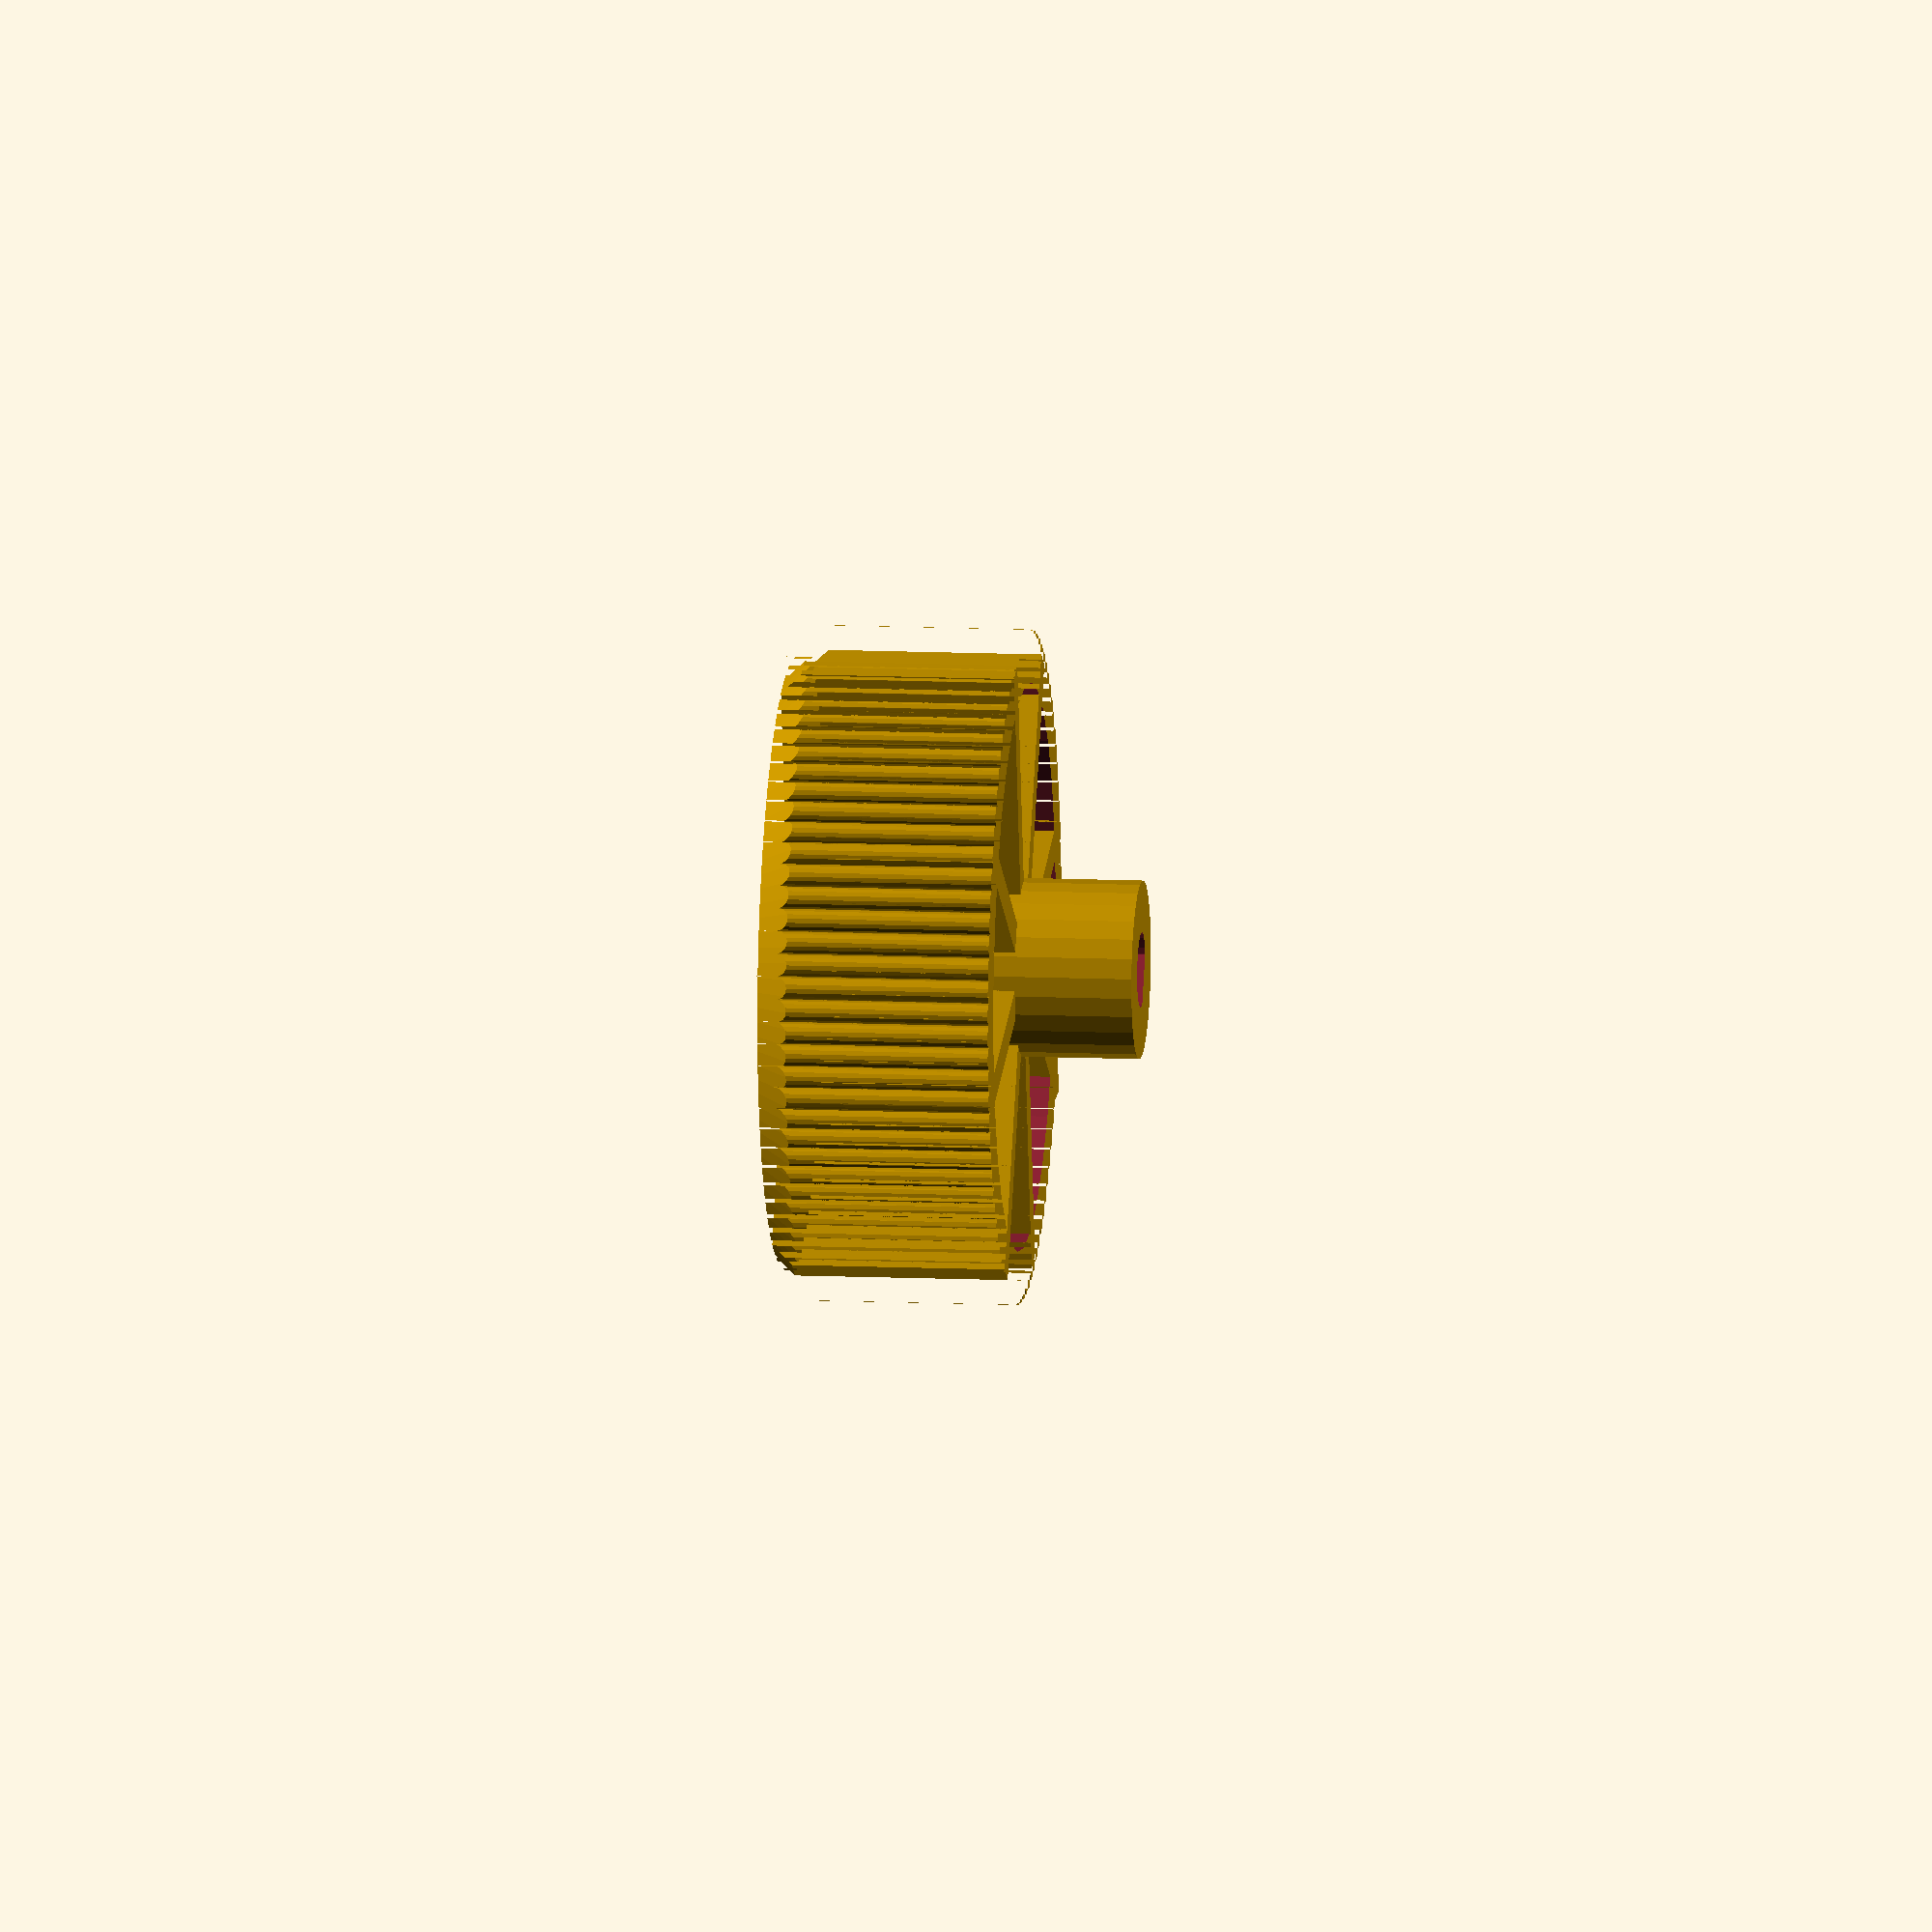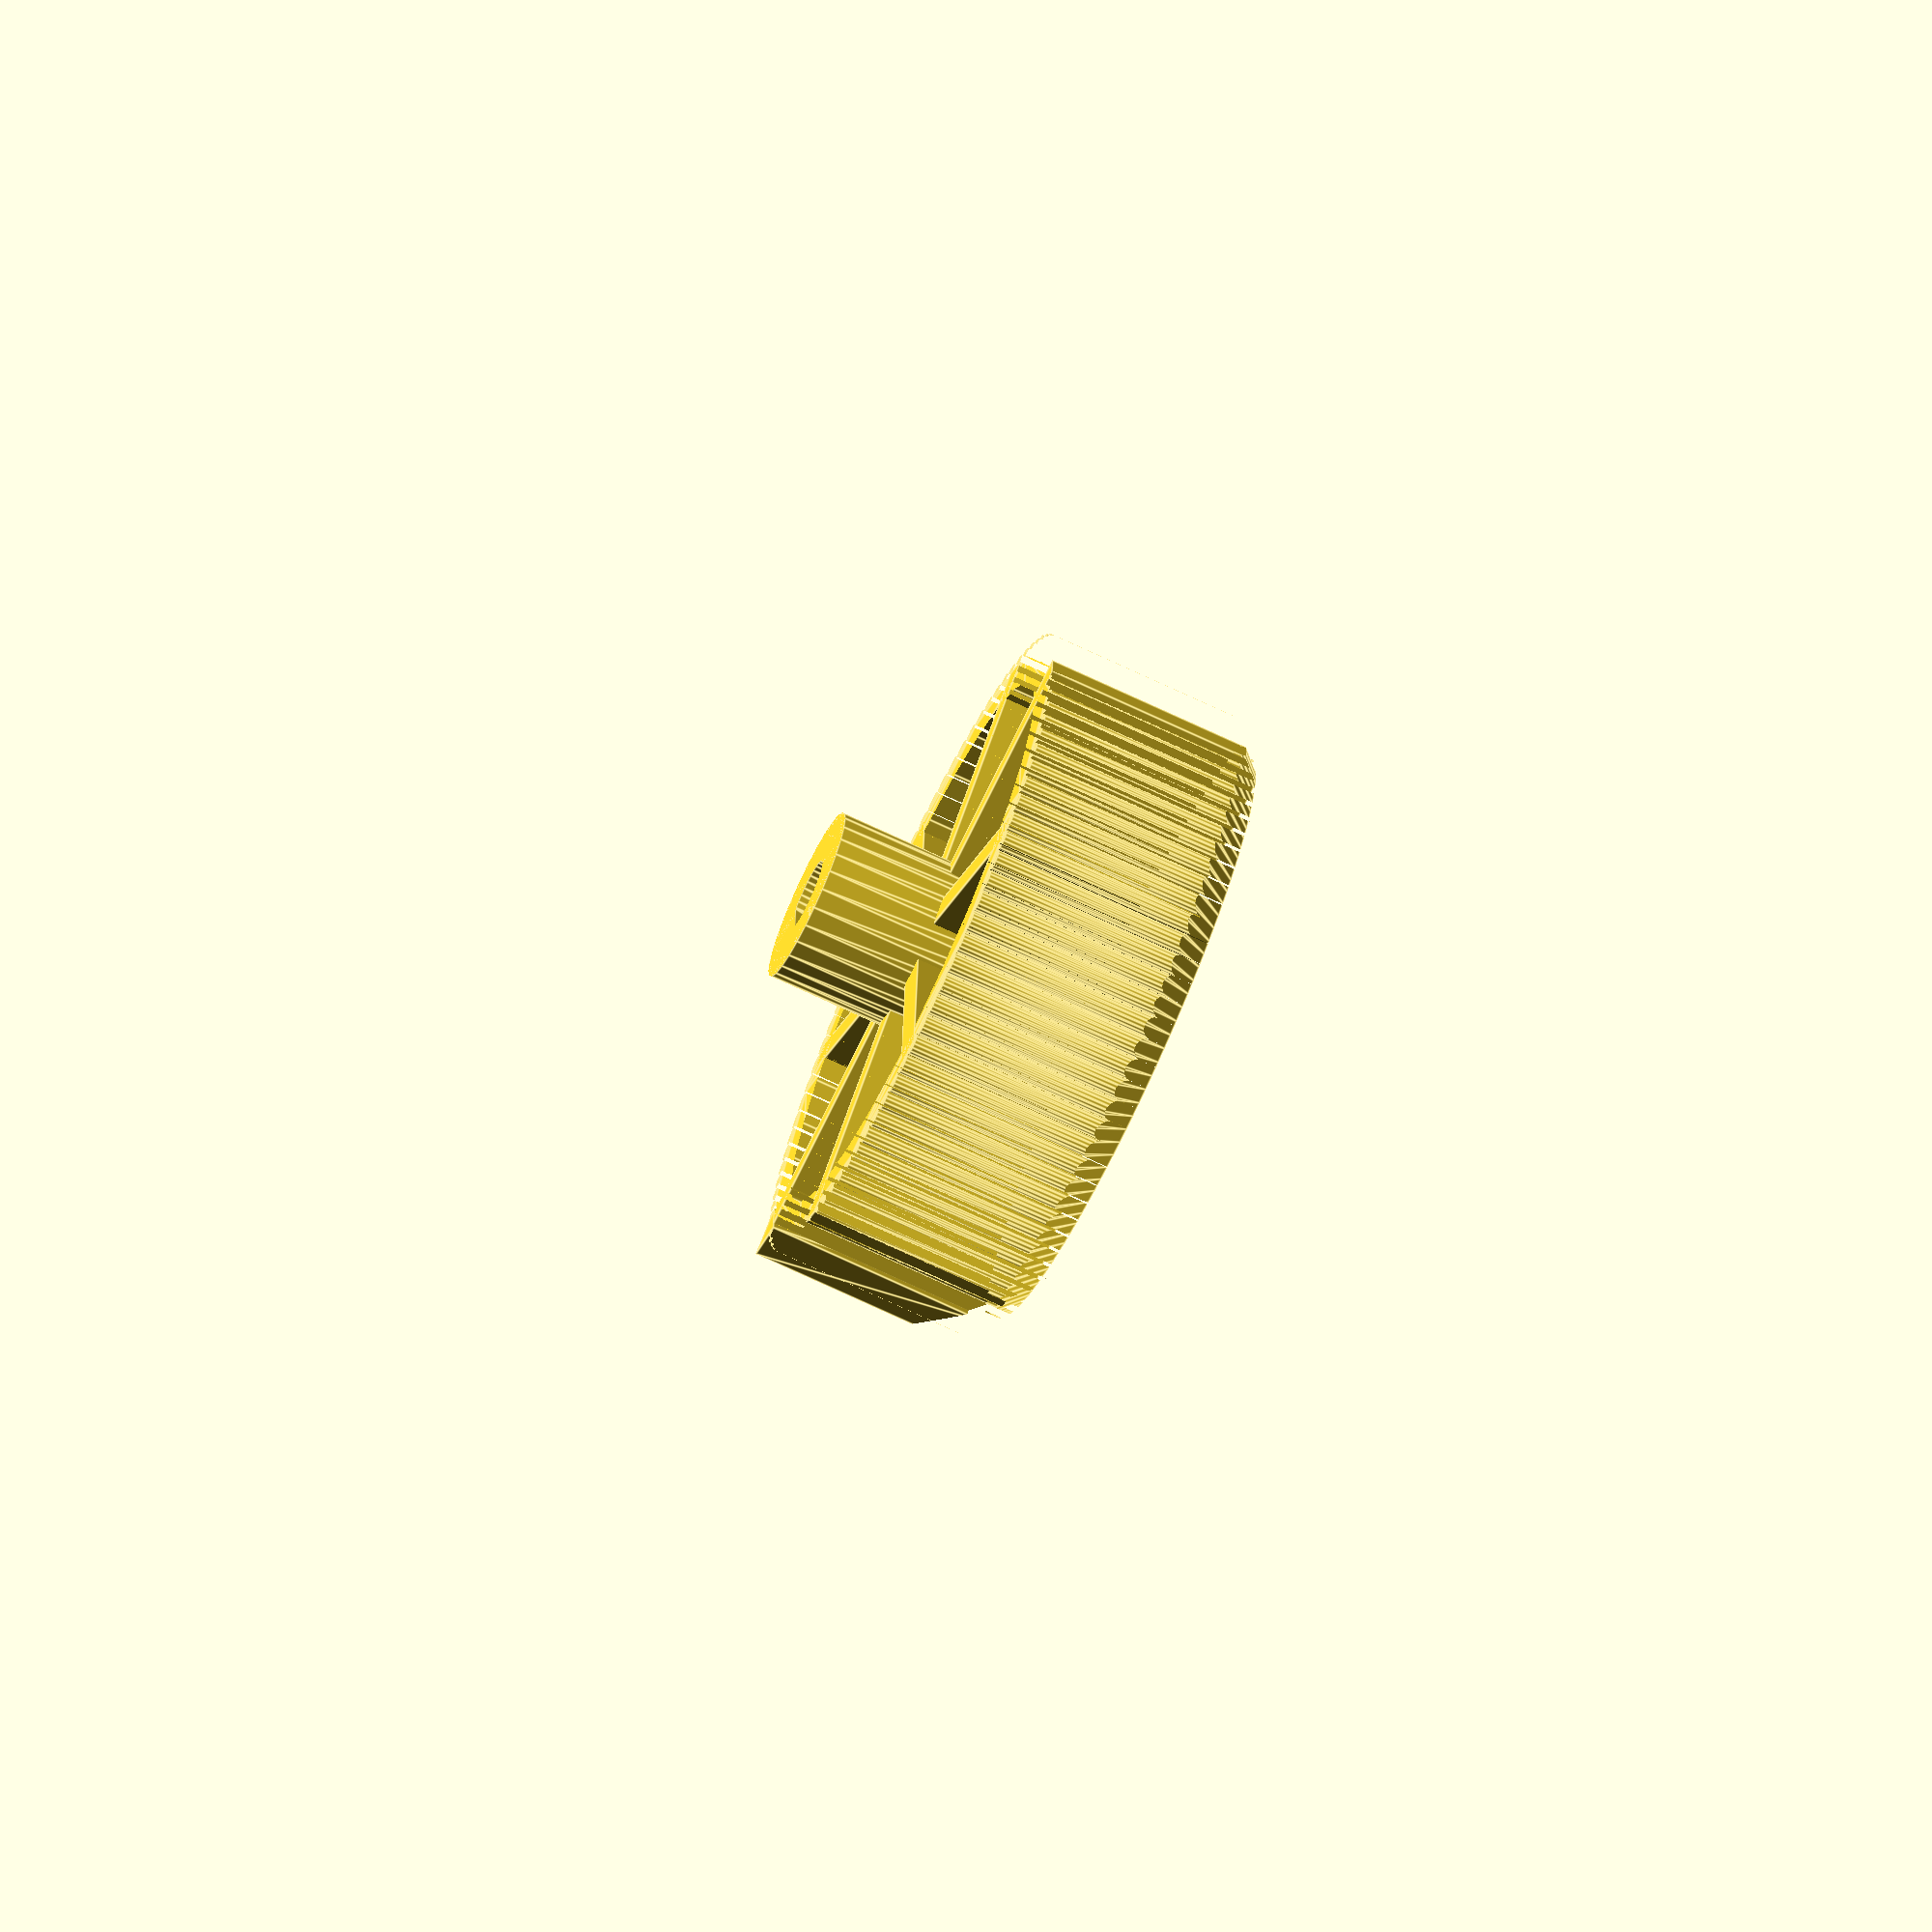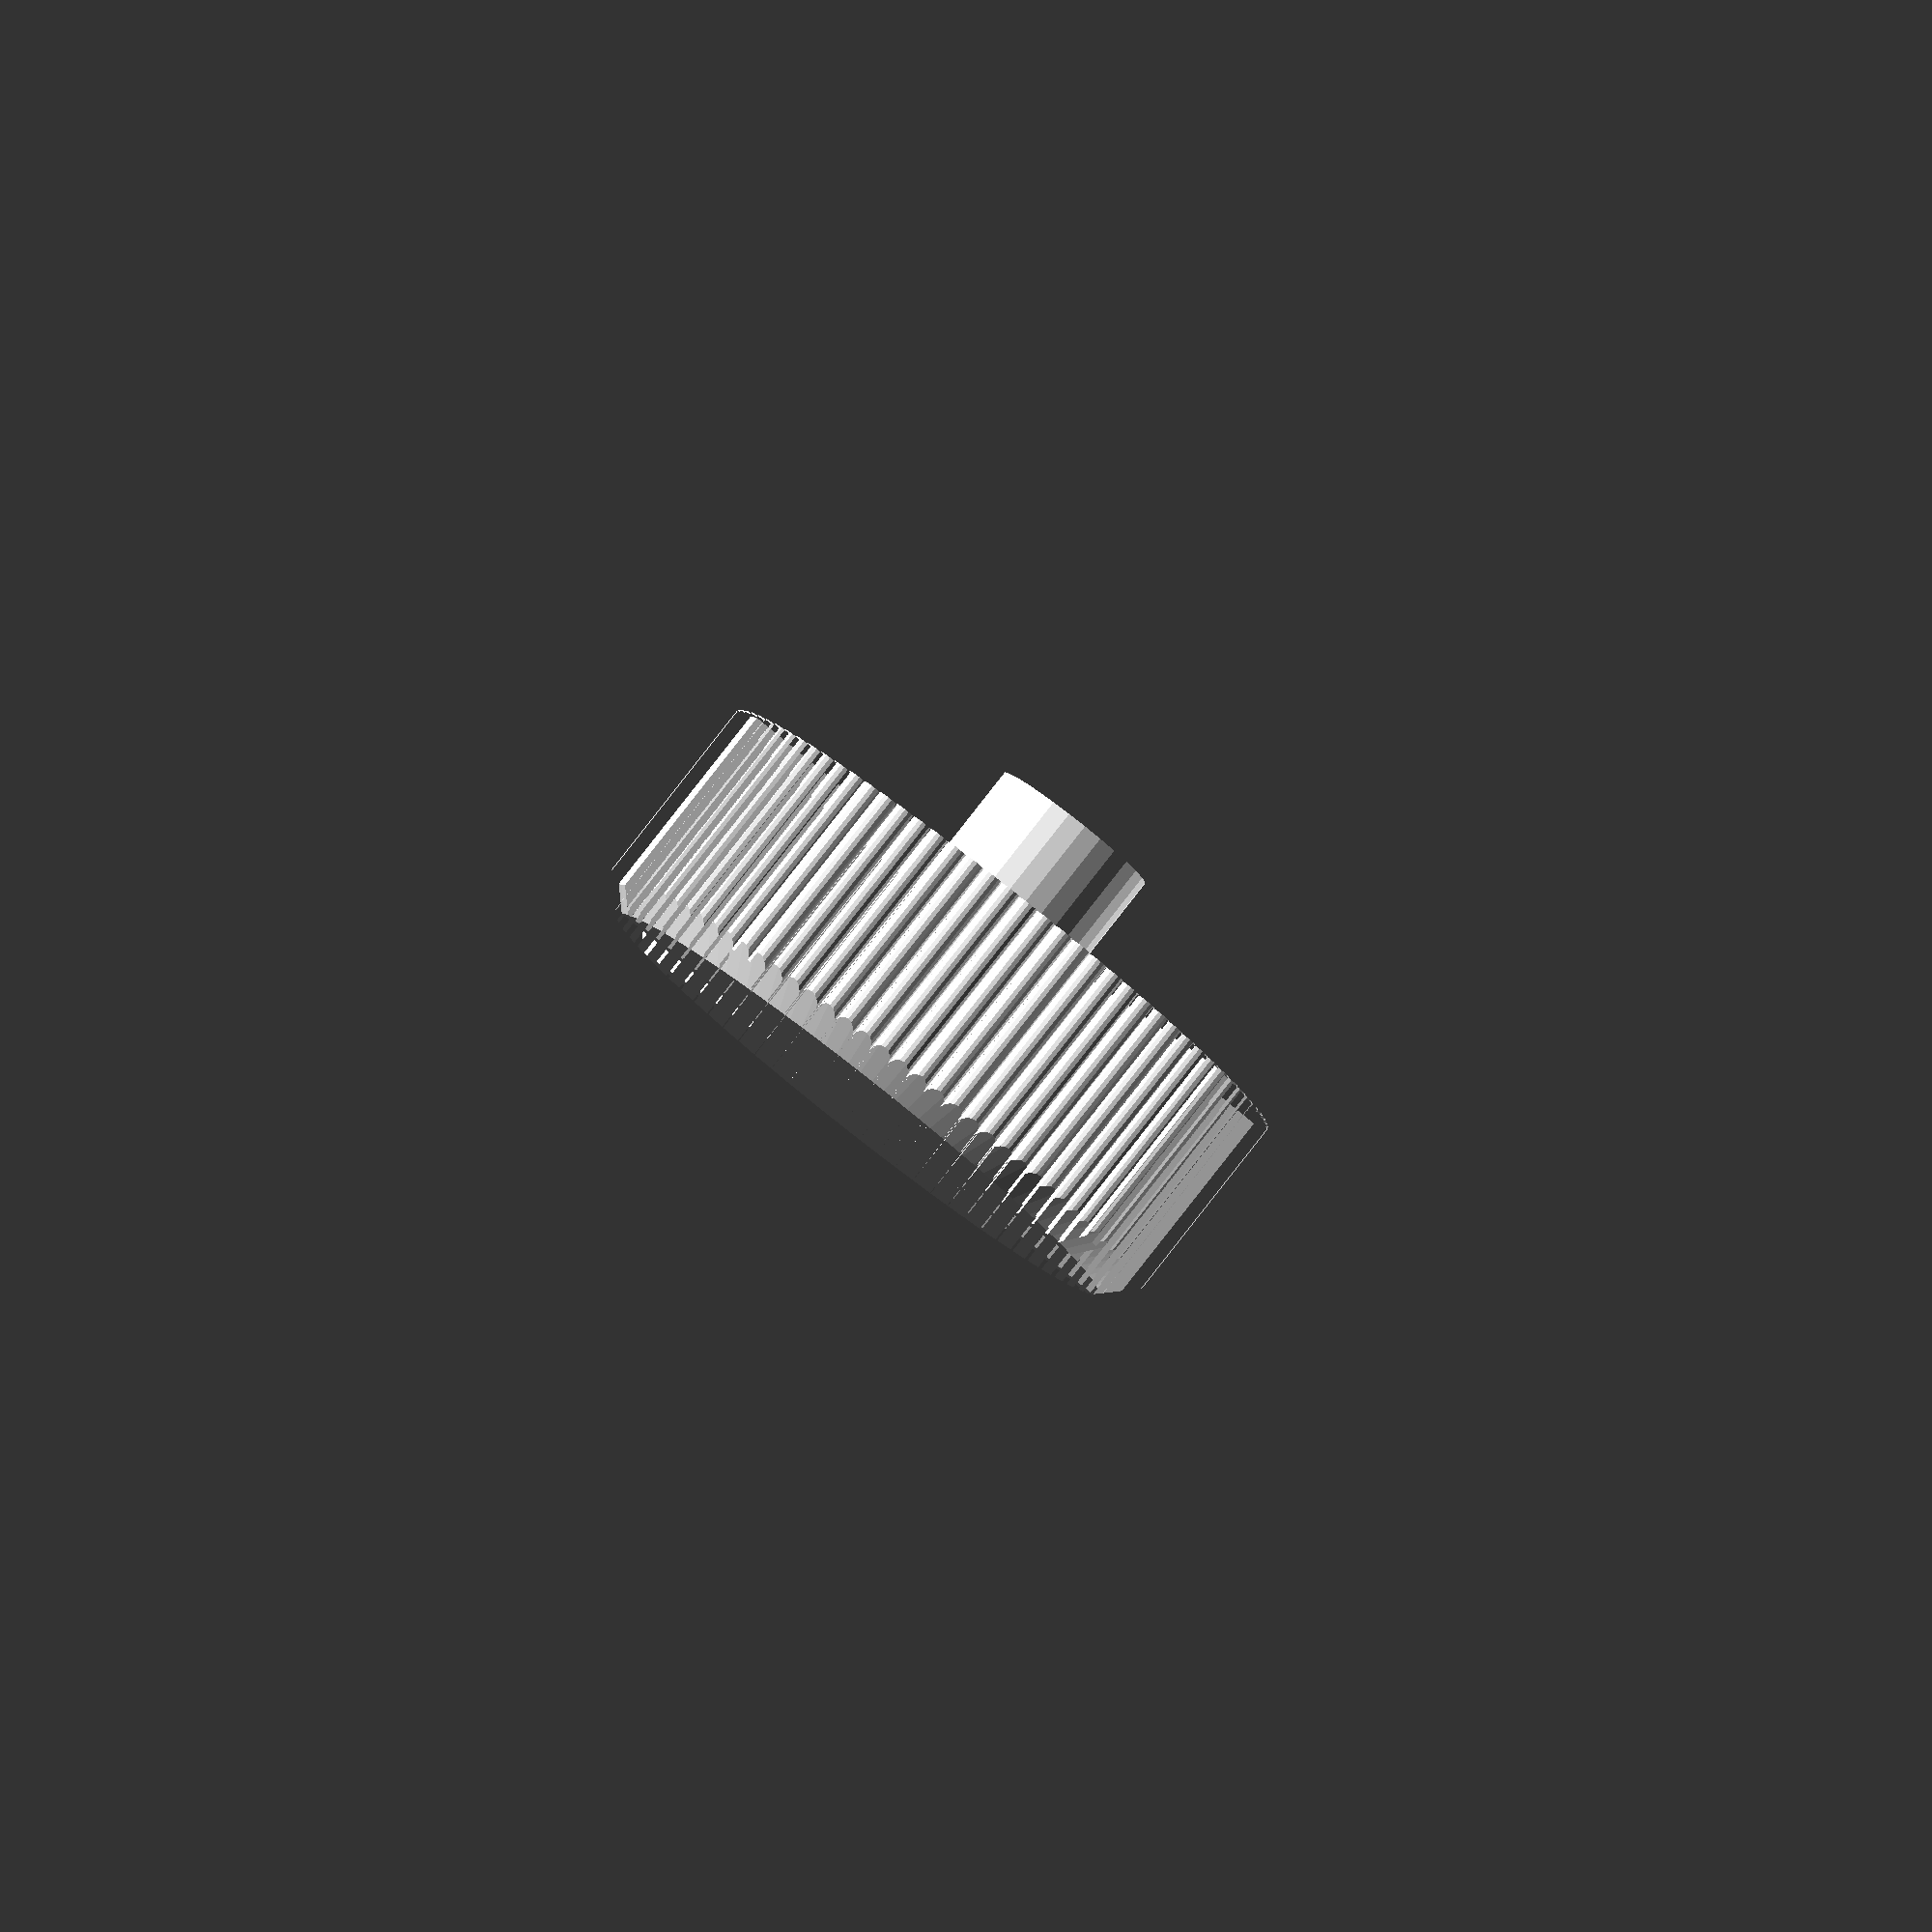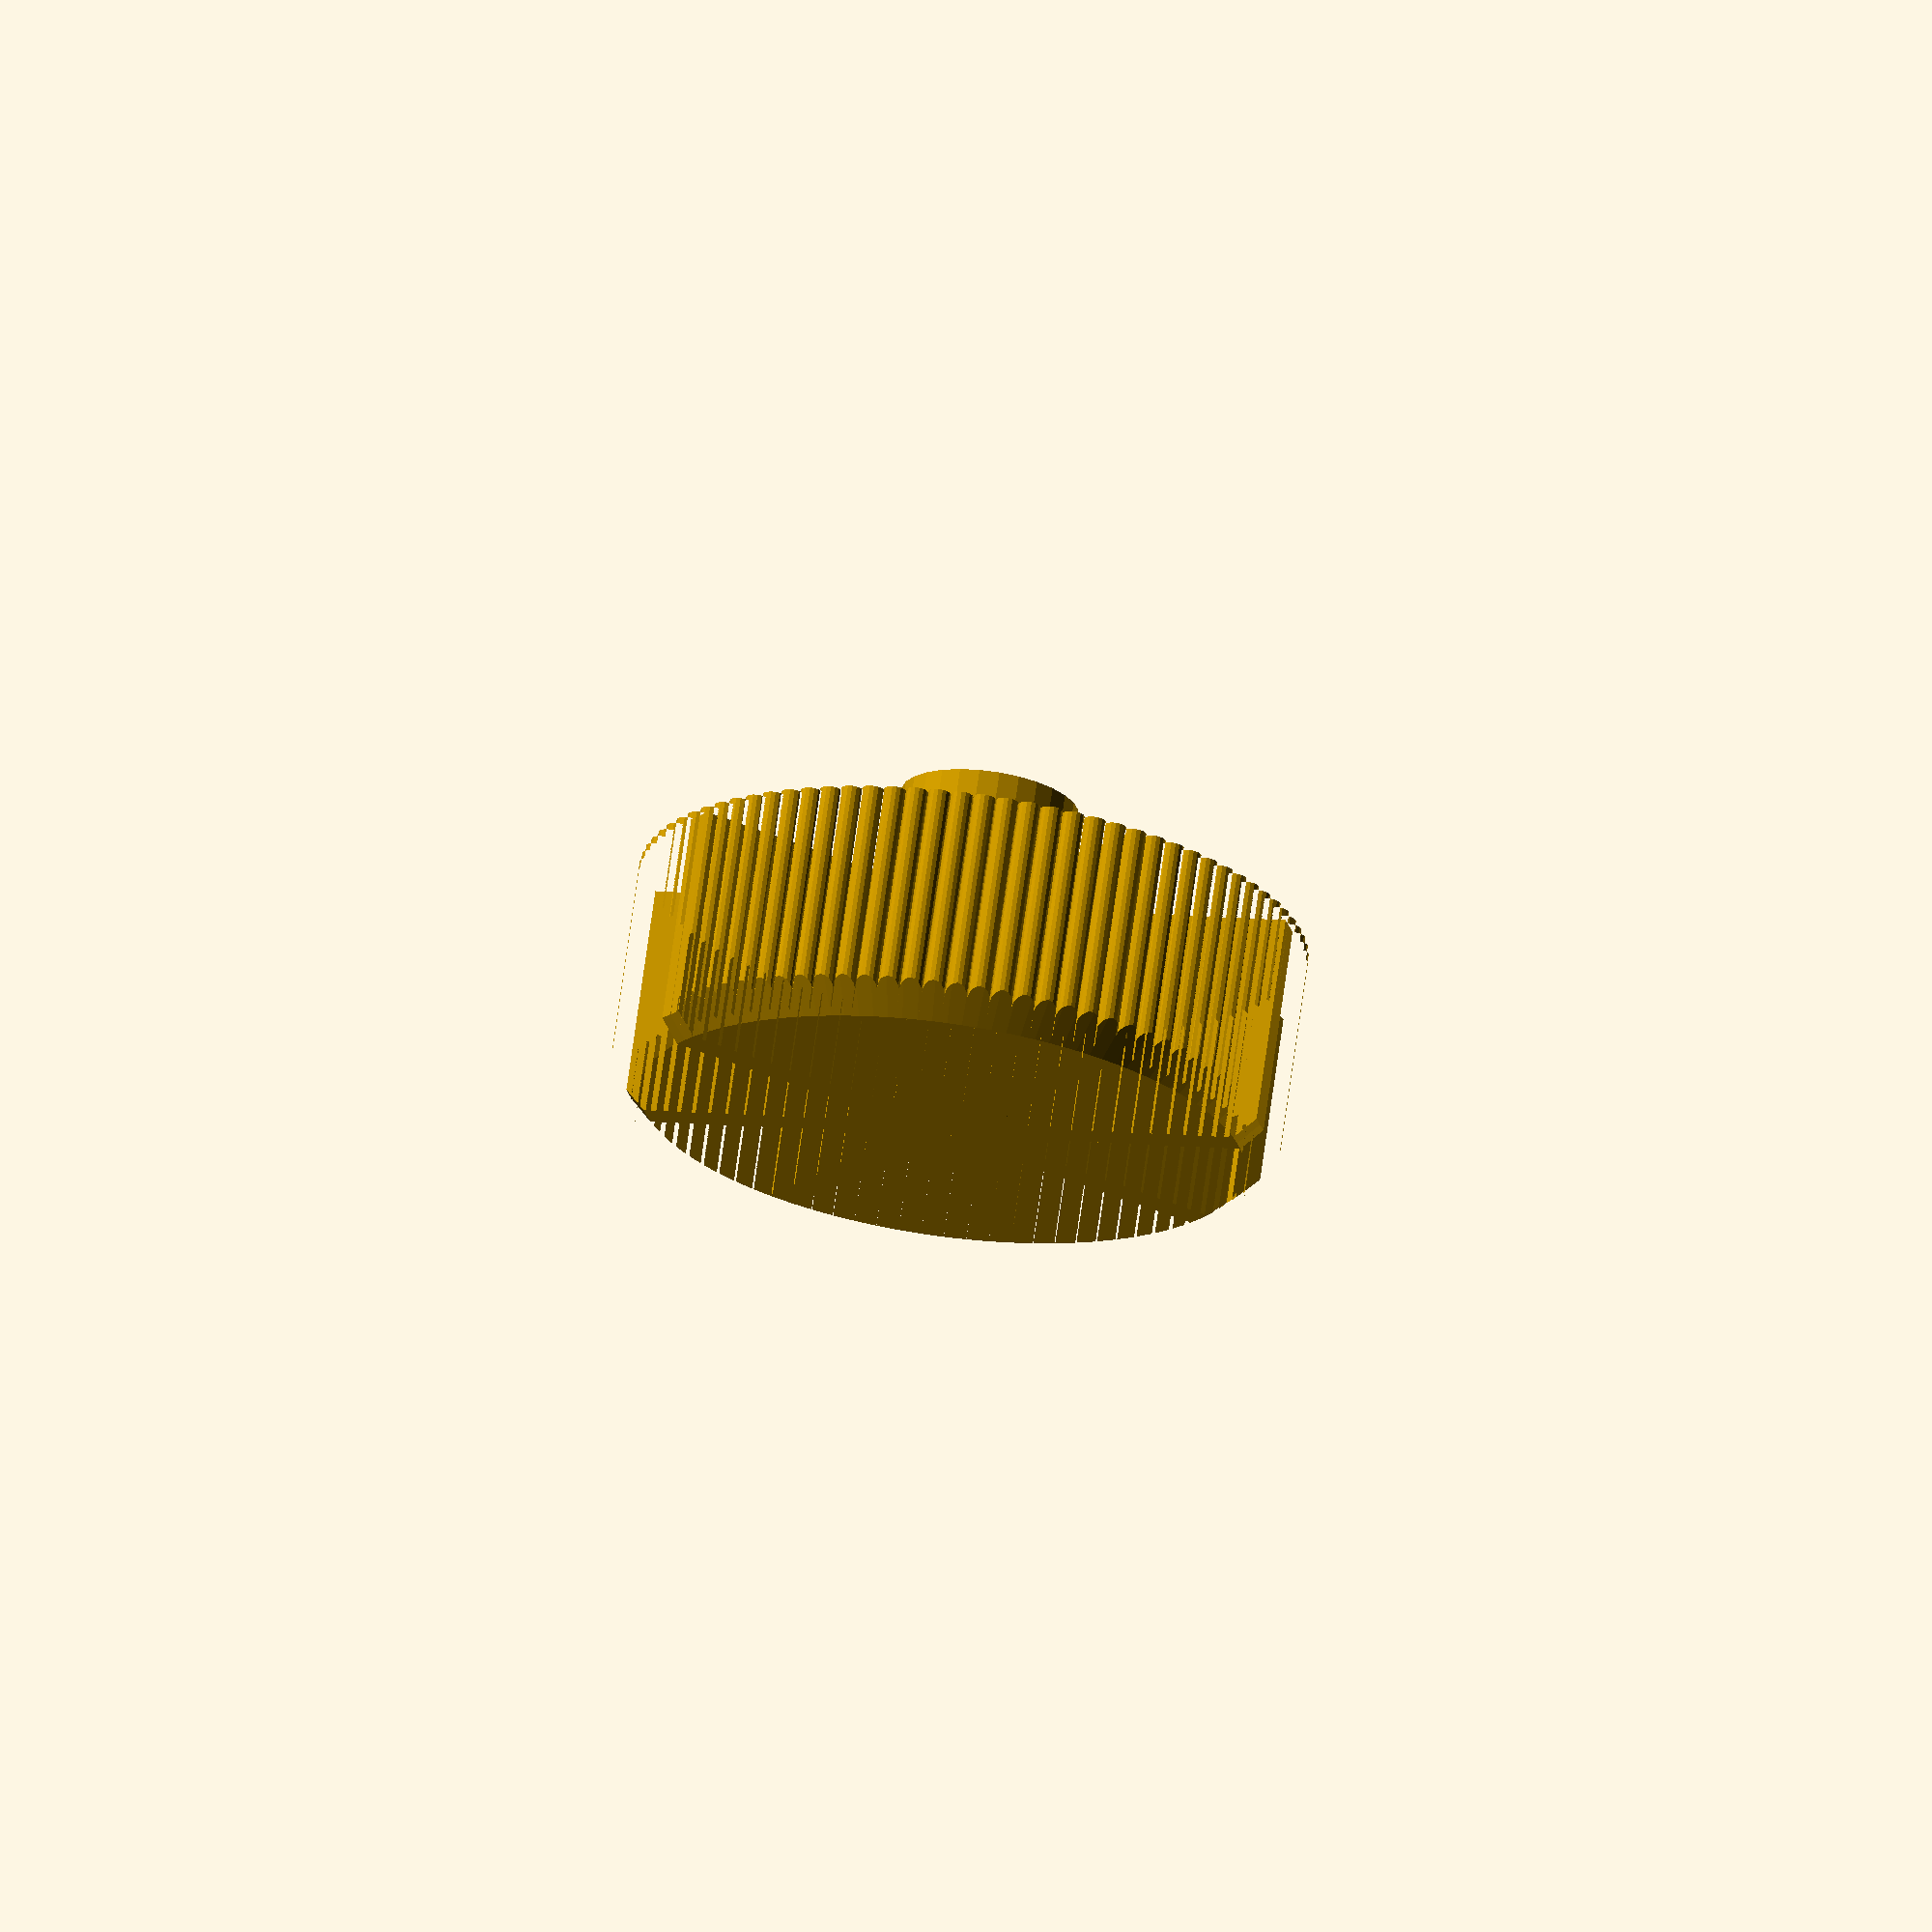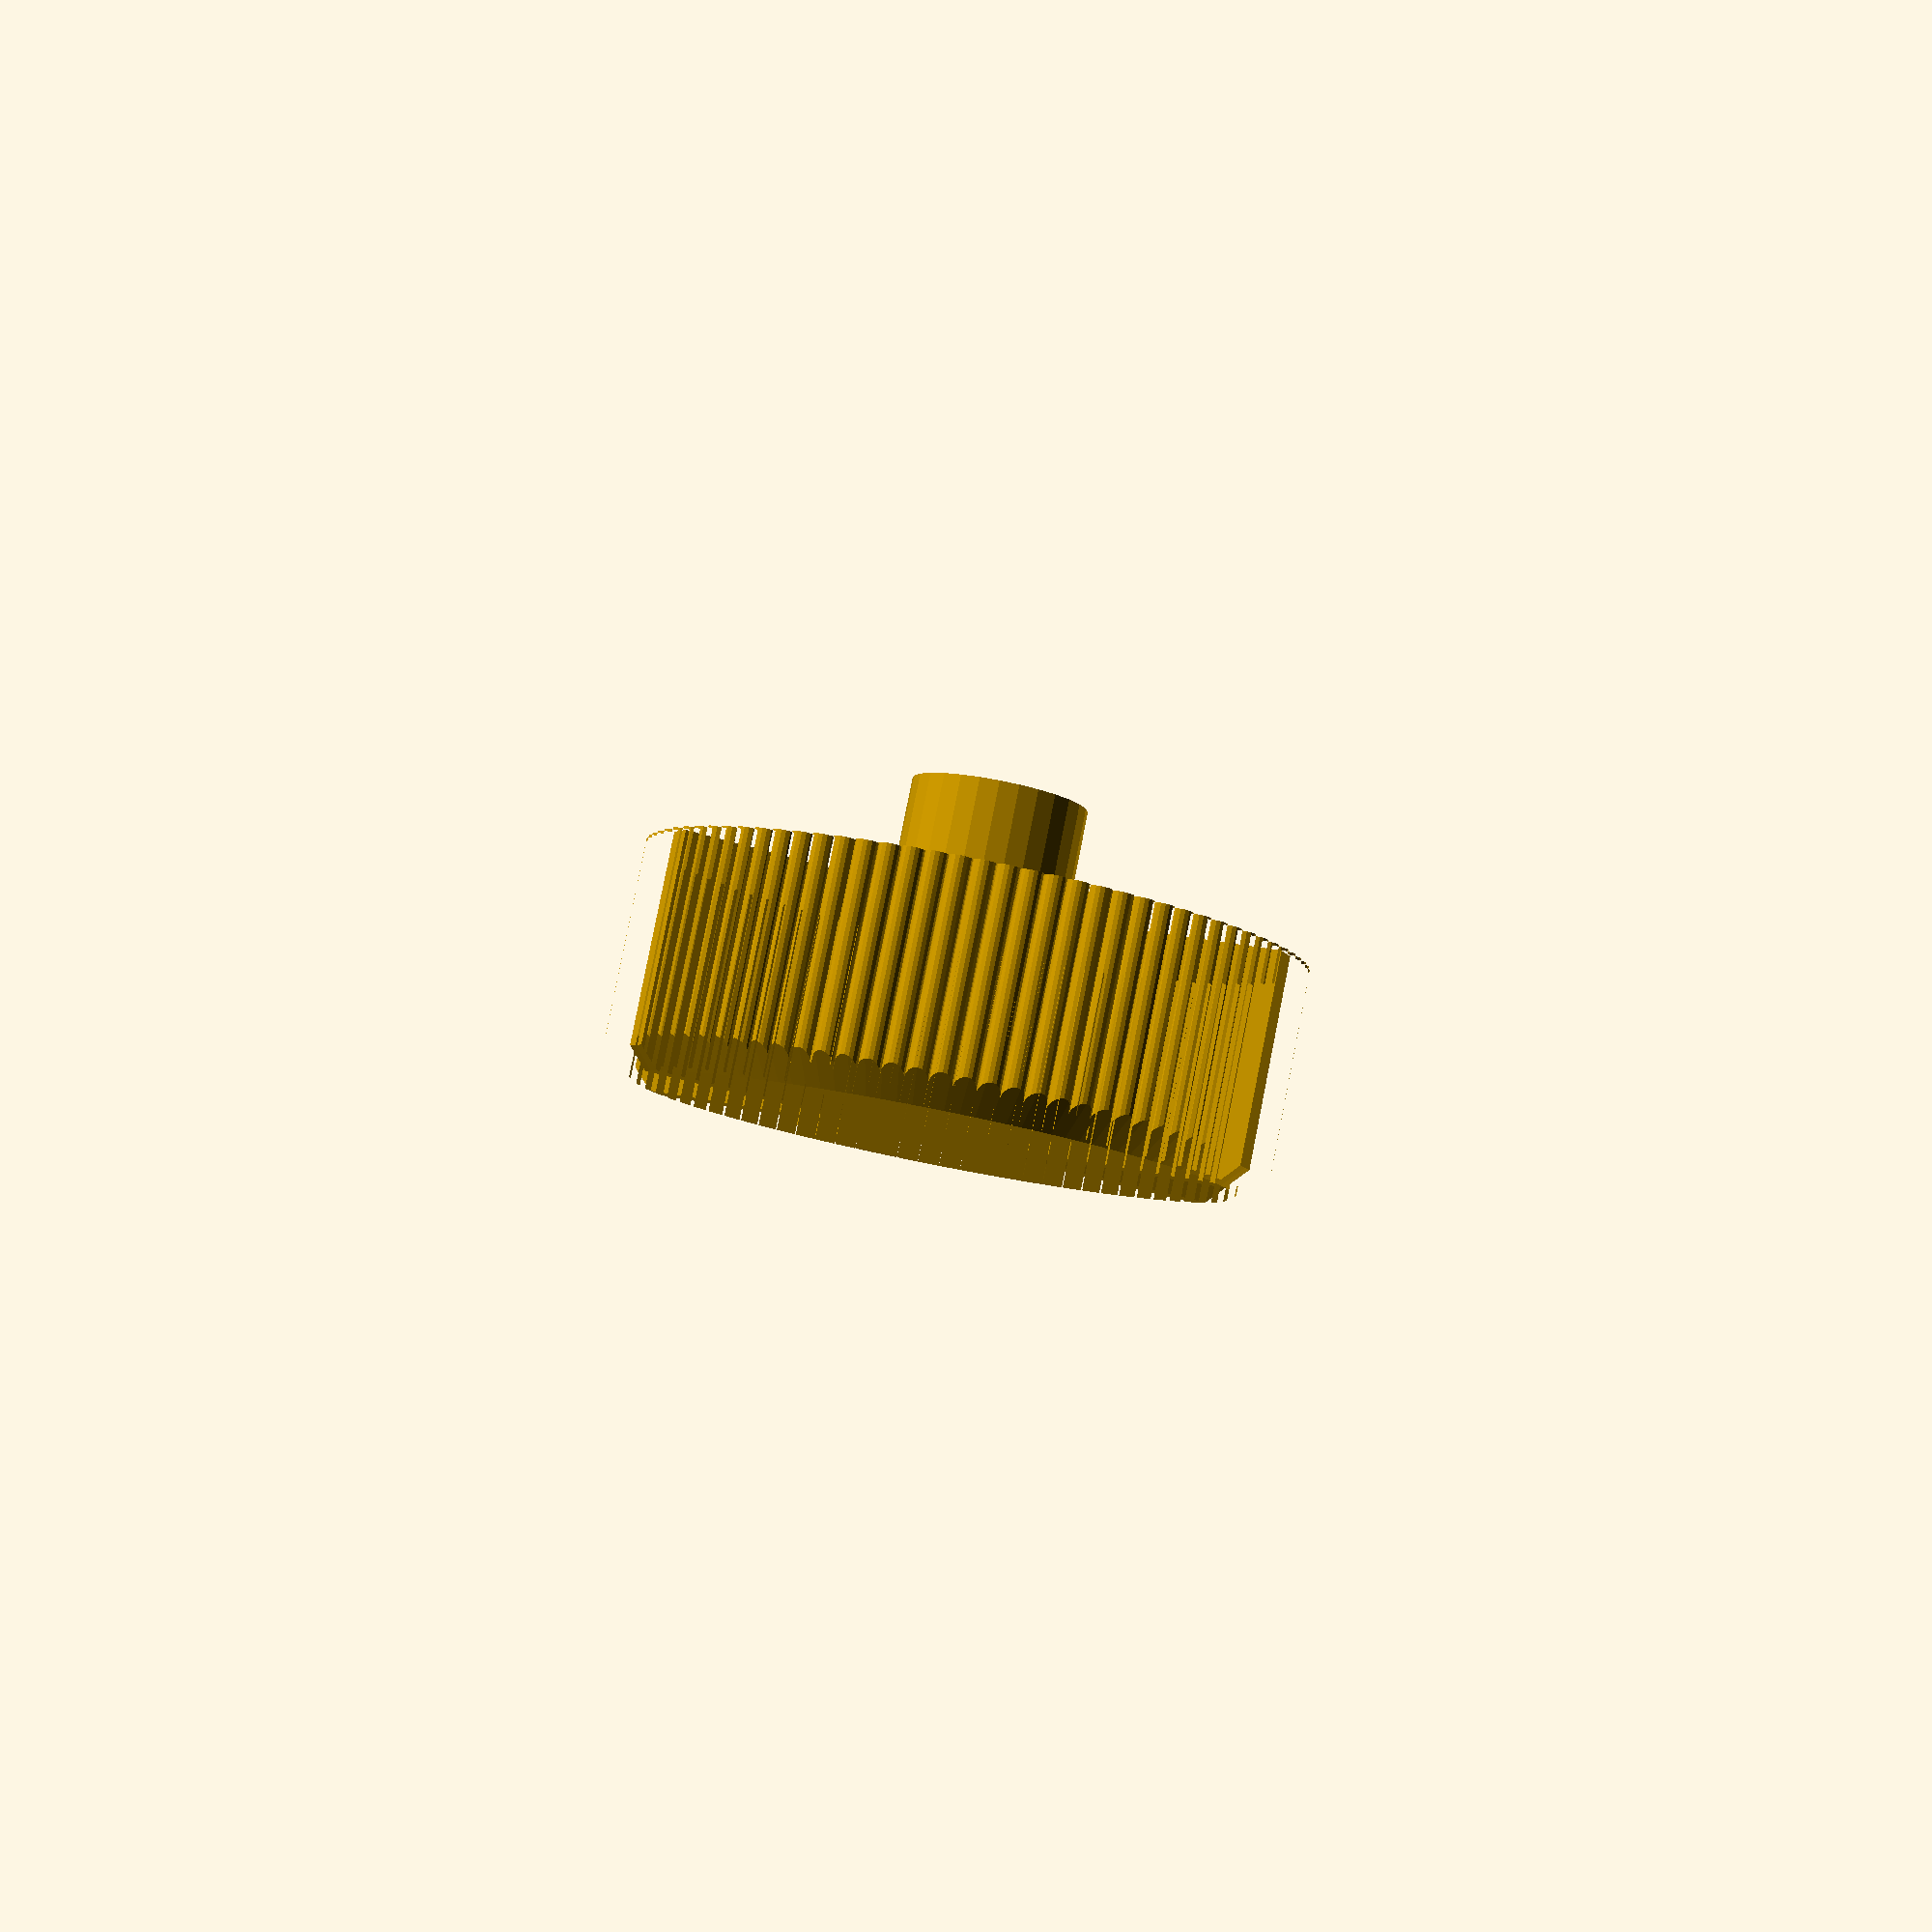
<openscad>
shaft = 14.65;
wellDiameter = 20.33;
wellDepth = 9.82;
shaftRing = 10;

height = 34;

shaftDiameter = 7;
shaftIncut = 1;

generousTolerance = 1.5;
tolerance = 0.22; 

knobDiameter = 63;
knurlingAngle = 4;

outerWall = 4;
bottomWall = 3;
ribs = 8;
ribThickness = 3;
pointerAngle = 10;
pointerLength = 4;

chamfer = 2;

nudge = 0.01;

module knobProfile() {
    circle(d=knobDiameter,$fn=128);
    kd = knurlingAngle / 180 * PI * knobDiameter / 2;
    for (angle = [0:knurlingAngle:360]) rotate(angle) translate([knobDiameter/2,0]) circle(d=kd,$fn=16);
}

module shaftHole(constrict=0) {
    intersection() {
        circle(d=shaftDiameter+tolerance-constrict,$fn=32);
        translate([-shaftIncut-constrict*shaftIncut/shaftDiameter,0]) square(shaftDiameter+tolerance,center=true);
    }
}

module main() {
    outerHeight = height-wellDepth-generousTolerance;
    intersection() {
                    cylinder(r1=knobDiameter/2-chamfer,r2=knobDiameter/2-chamfer+height,h=height,$fn=128);
    difference() {
        union() {
            difference() {
                linear_extrude(height=outerHeight) knobProfile();
                translate([0,0,bottomWall]) intersection() 
                { 
                    cylinder(d=knobDiameter-outerWall*2,h=height+nudge-bottomWall);
                    cylinder(d1=knobDiameter-outerWall*2-chamfer,d2=knobDiameter-outerWall*2-chamfer+height, h=height);
                }
            }
            linear_extrude(height=height-wellDepth-generousTolerance)
            polygon([knobDiameter/2*[cos(pointerAngle/2),-sin(pointerAngle/2)],
            [knobDiameter/2+pointerLength,0],
            knobDiameter/2*[cos(pointerAngle/2),sin(pointerAngle/2)]]);
            linear_extrude(height=height) circle(d=wellDiameter-generousTolerance*2);
            for (i=[0:ribs-1]) let(angle=i/ribs*360) rotate([0,0,angle]) translate([0,-ribThickness/2,0]) cube([knobDiameter/2,ribThickness,height-wellDepth-generousTolerance]);
        }
        translate([0,0,height+nudge-shaft]) { linear_extrude(height=shaft) shaftHole(constrict=0.65);
            translate([0,0,shaft-shaftRing]) linear_extrude(height=shaftRing+nudge) shaftHole(0);
        }
    }
}
}

module test() {
    h = 20;
    linear_extrude(height=20)
    difference() {
        circle(d=wellDiameter-2*generousTolerance);
        shaftHole();
    }
    linear_extrude(height=h-wellDepth-generousTolerance) {
        difference() {
            circle(d=40,$fn=6);
            shaftHole();
        }
    }
}

main();
//test();
</openscad>
<views>
elev=348.7 azim=30.8 roll=276.3 proj=o view=solid
elev=252.0 azim=2.2 roll=115.3 proj=o view=edges
elev=276.4 azim=120.2 roll=218.1 proj=o view=solid
elev=290.5 azim=148.1 roll=187.8 proj=o view=solid
elev=97.3 azim=244.9 roll=348.8 proj=p view=wireframe
</views>
